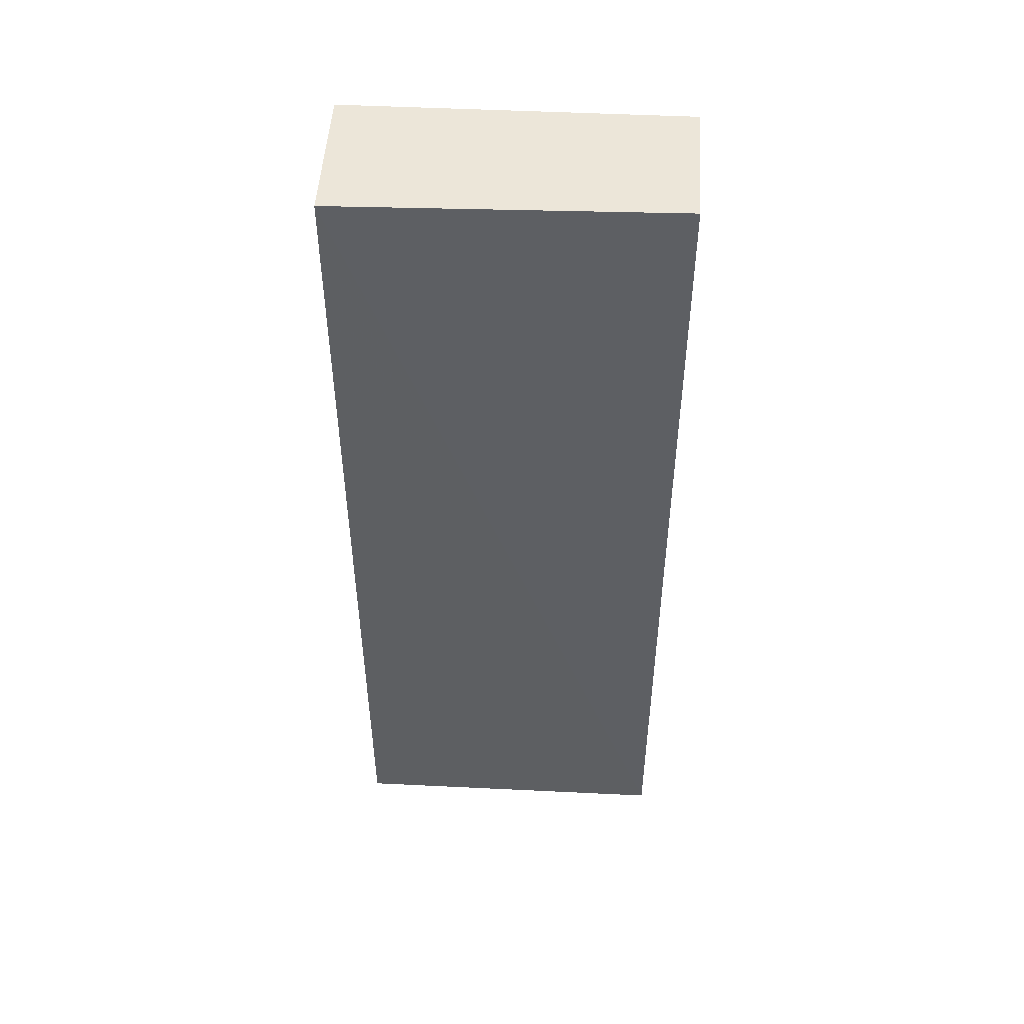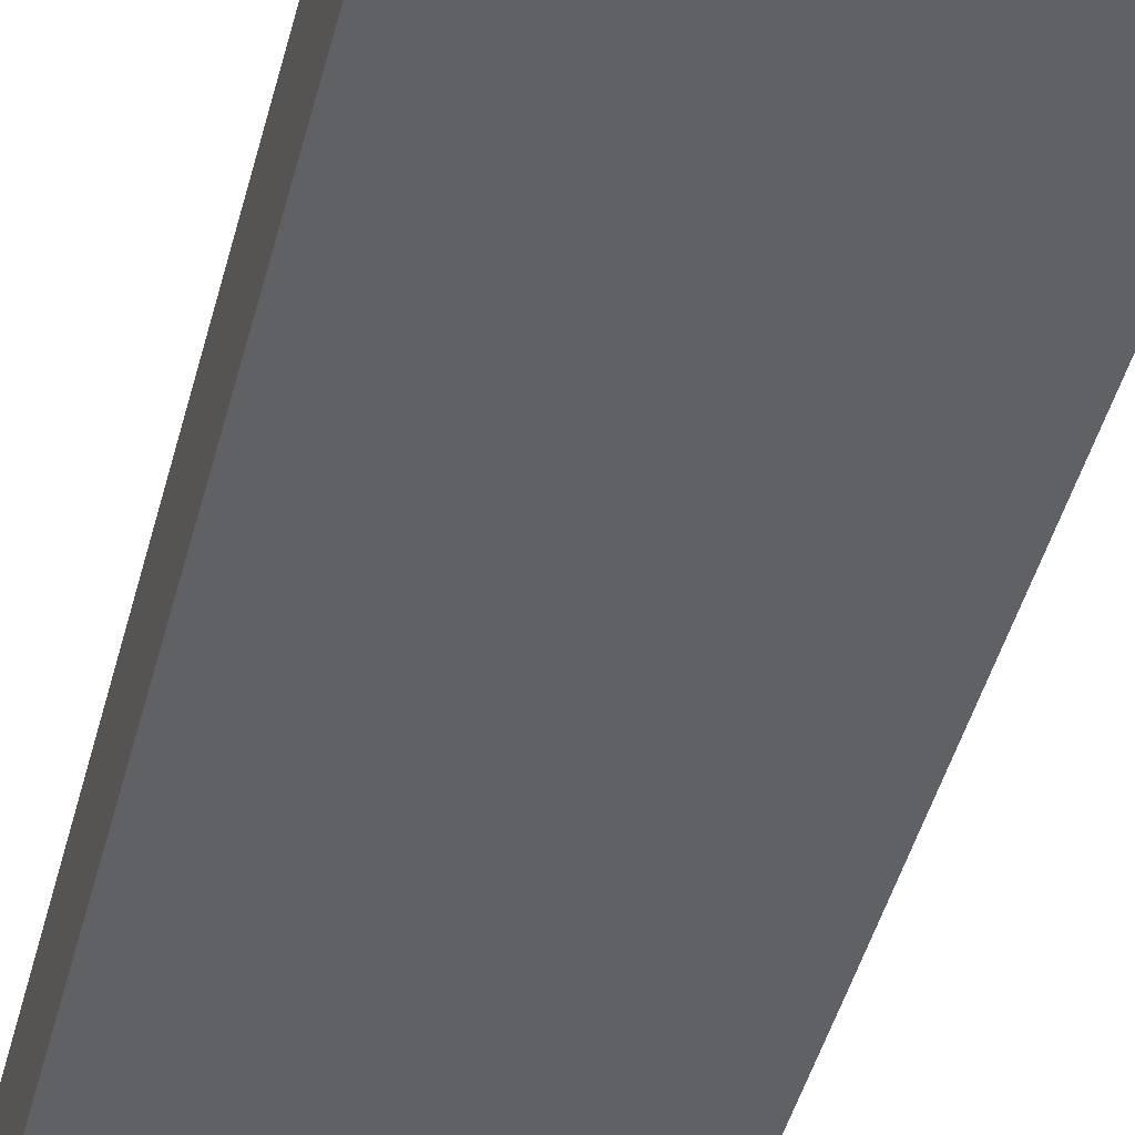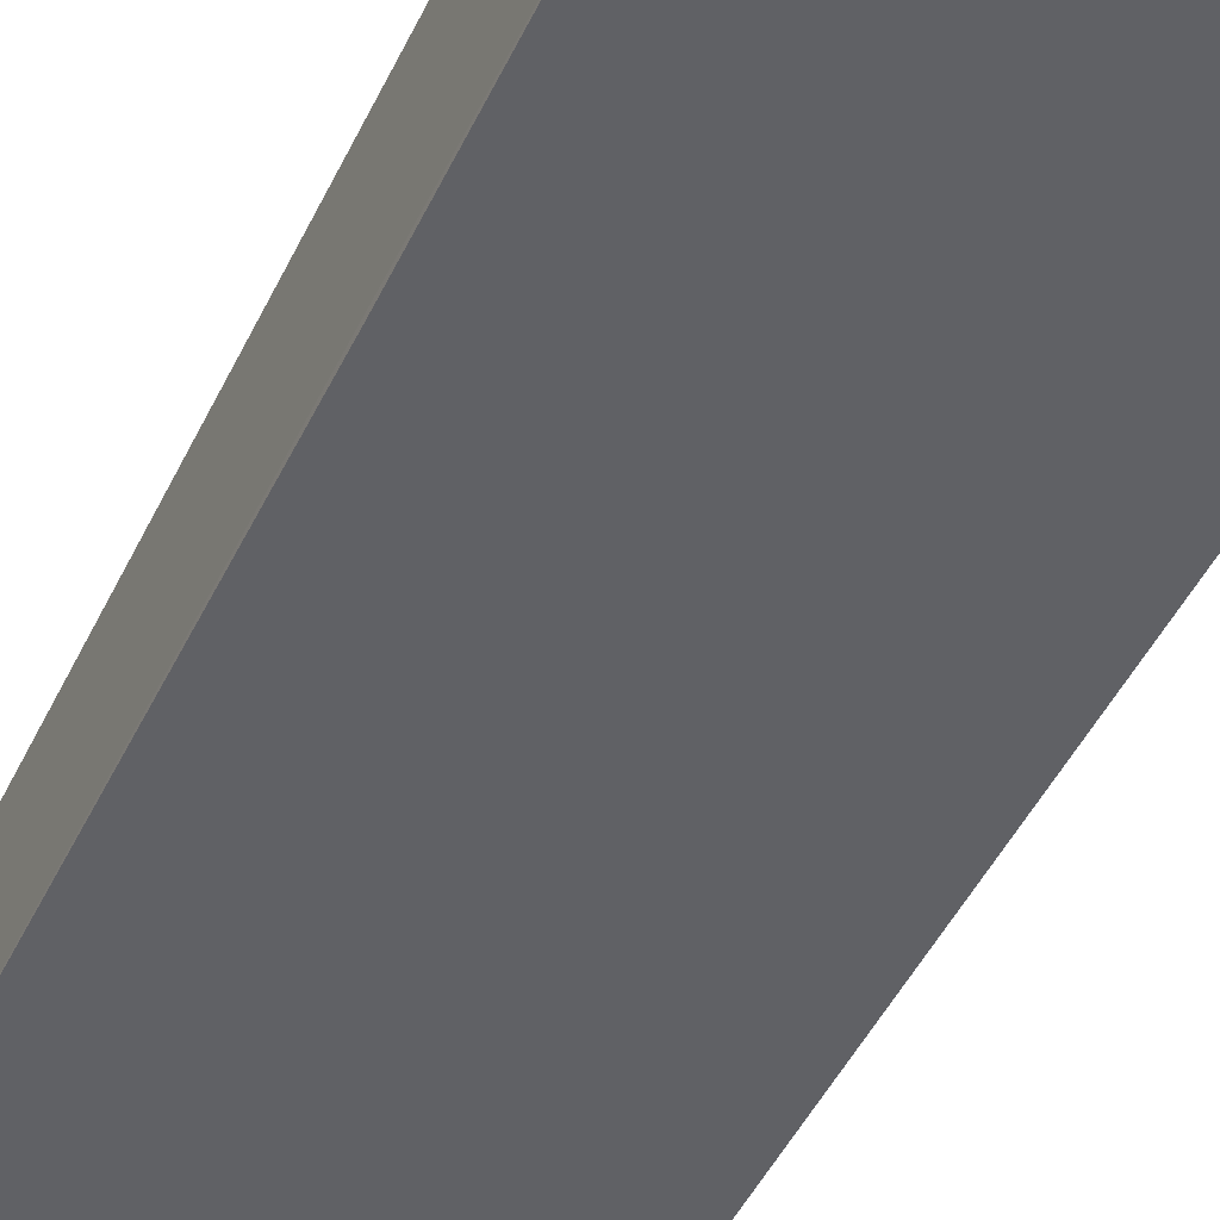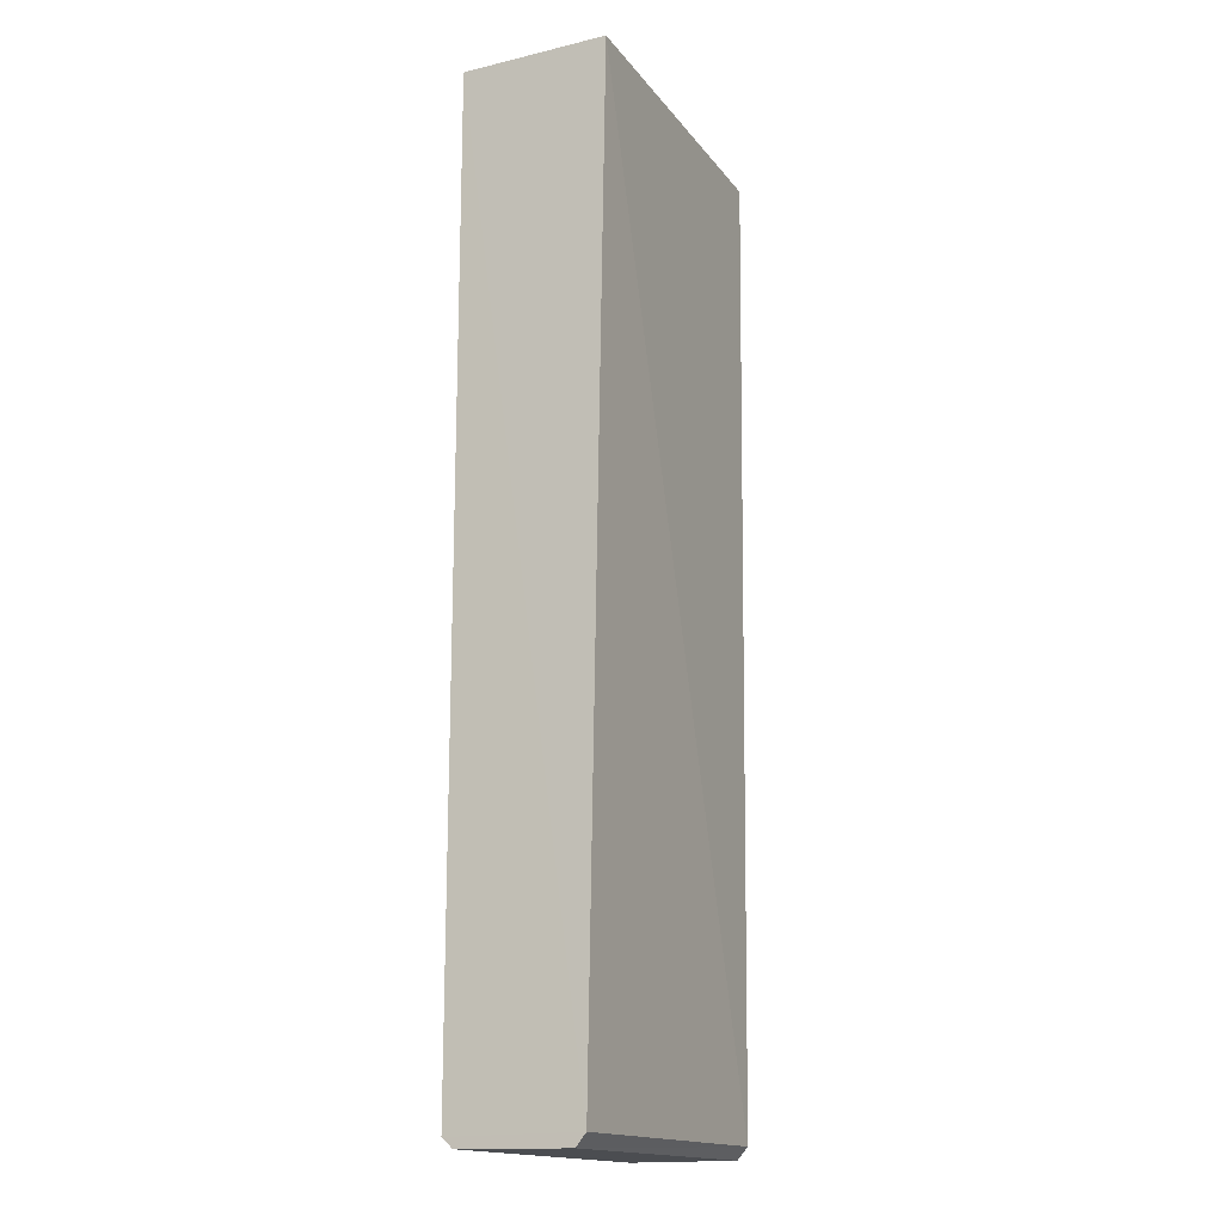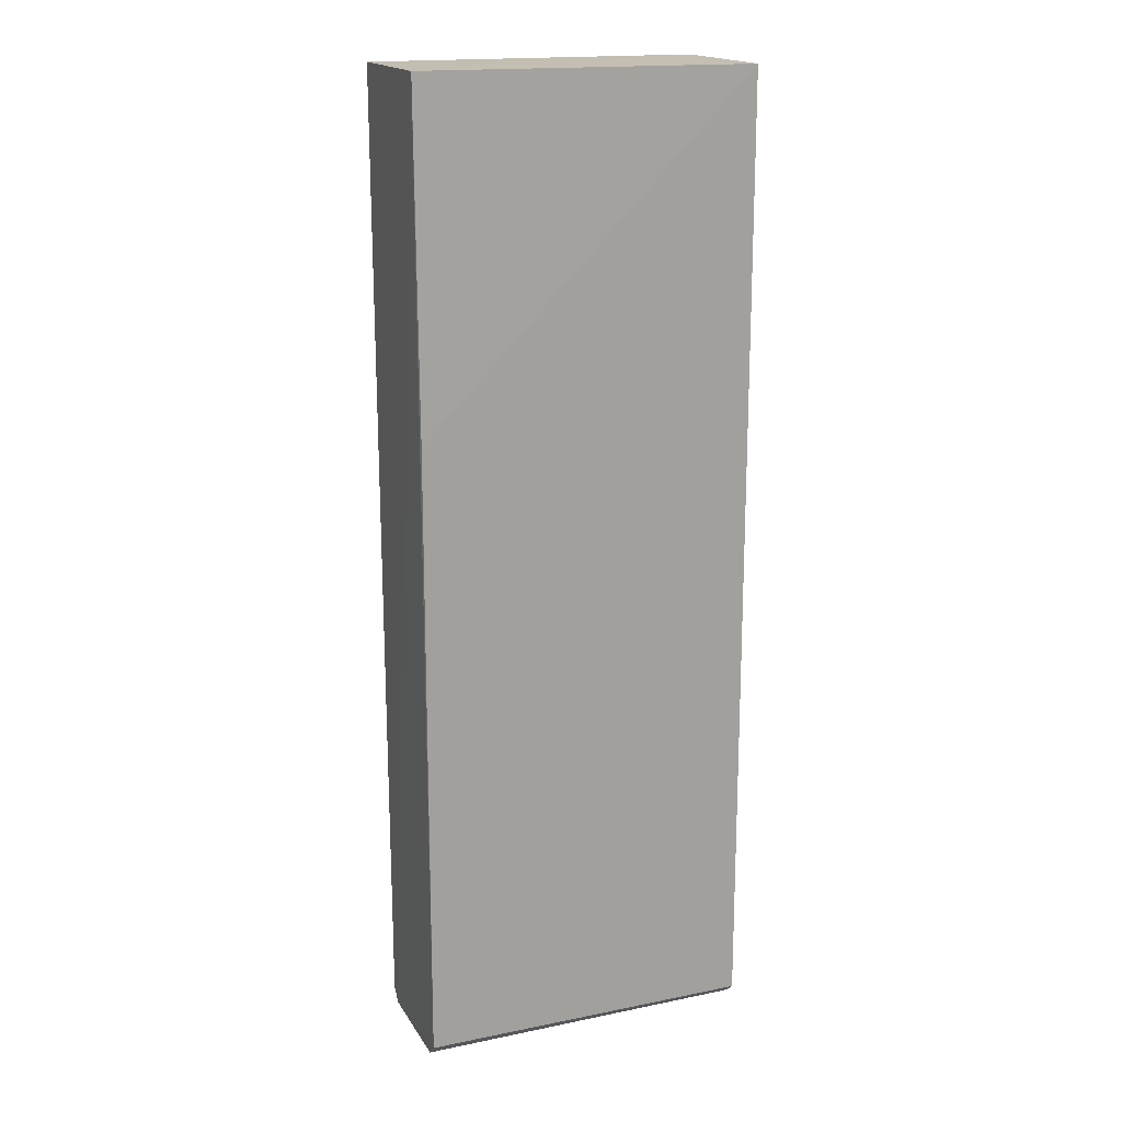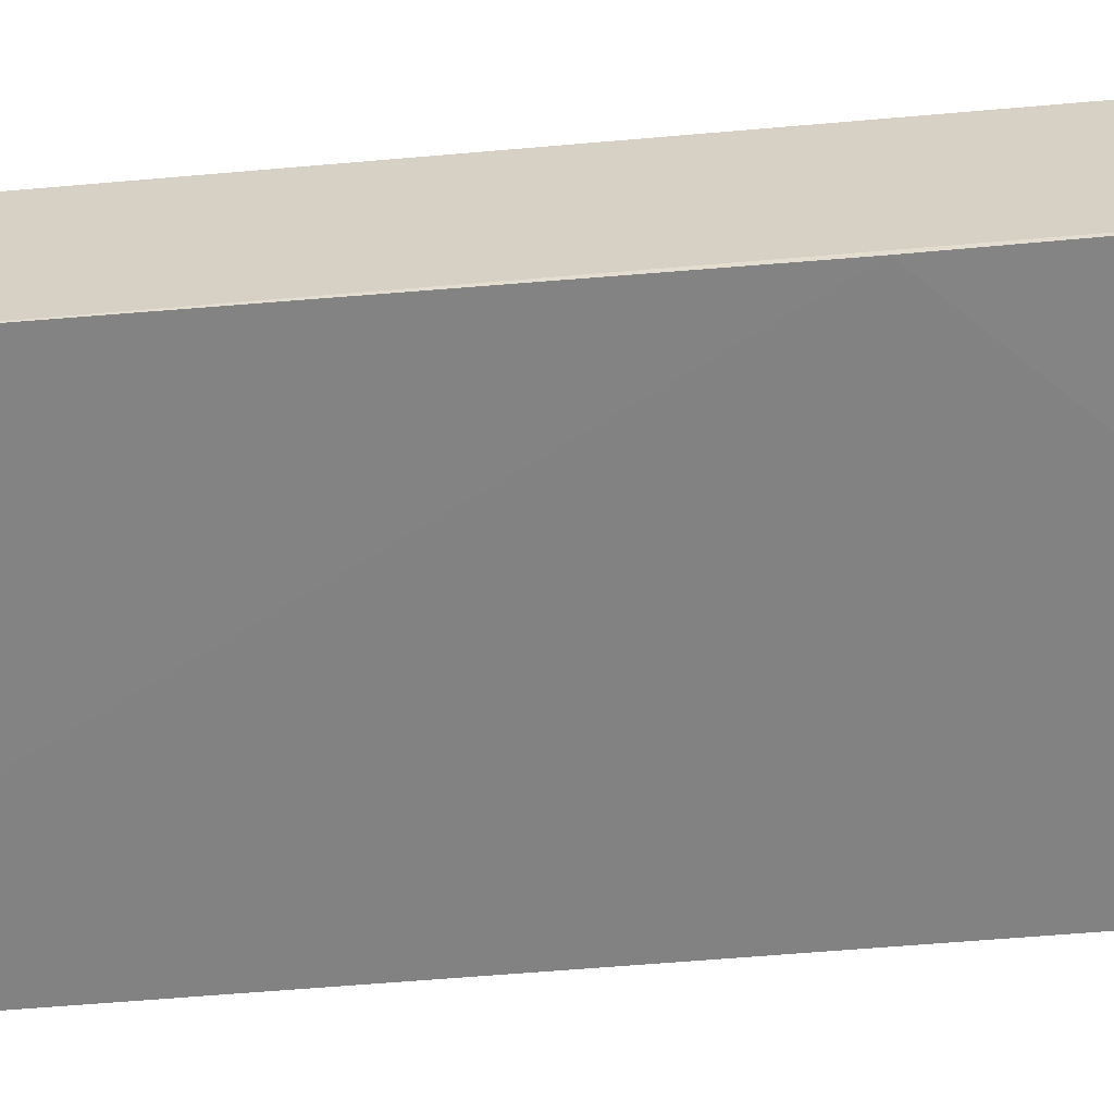
<metadata>
{"format":"obj","ext":"obj","renderer":"f3d","projection":"perspective","resolution":1024,"background":"white","views":[{"elev":49.3,"azim":3.3,"up":"+Y"},{"elev":-47.2,"azim":-14.7,"up":"+Z"},{"elev":-48.1,"azim":154.9,"up":"+Z"},{"elev":-15.9,"azim":-64.4,"up":"+Y"},{"elev":17.2,"azim":158.1,"up":"+Y"},{"elev":-61.4,"azim":94.9,"up":"+Z"}]}
</metadata>
<code>
v 0.000956 0.03452 0.01456
v 0.0009684 -0.06201 0.01266
v 0.001058 0.03446 0.0009042
v -0.03249 0.03437 0.0009031
v -0.03246 -0.06079 0.01384
v 0.0009902 -0.06085 0.0006301
v -0.03246 0.0345 0.01543
v 0.0009657 -0.06079 0.01372
v 0.0009792 0.001081 0.0004774
v -0.03246 -0.06096 0.0008614
v -0.03245 -0.06202 0.01285
v 0.0009775 -0.06206 0.001887
v -0.03245 -0.06193 0.001935
f 6 3 2
f 7 1 3
f 7 3 4
f 7 4 5
f 8 7 5
f 8 1 7
f 8 2 3
f 8 3 1
f 9 4 3
f 9 3 6
f 10 5 4
f 10 9 6
f 10 4 9
f 11 8 5
f 11 2 8
f 11 5 10
f 12 10 6
f 12 6 2
f 12 2 11
f 13 12 11
f 13 11 10
f 13 10 12

</code>
